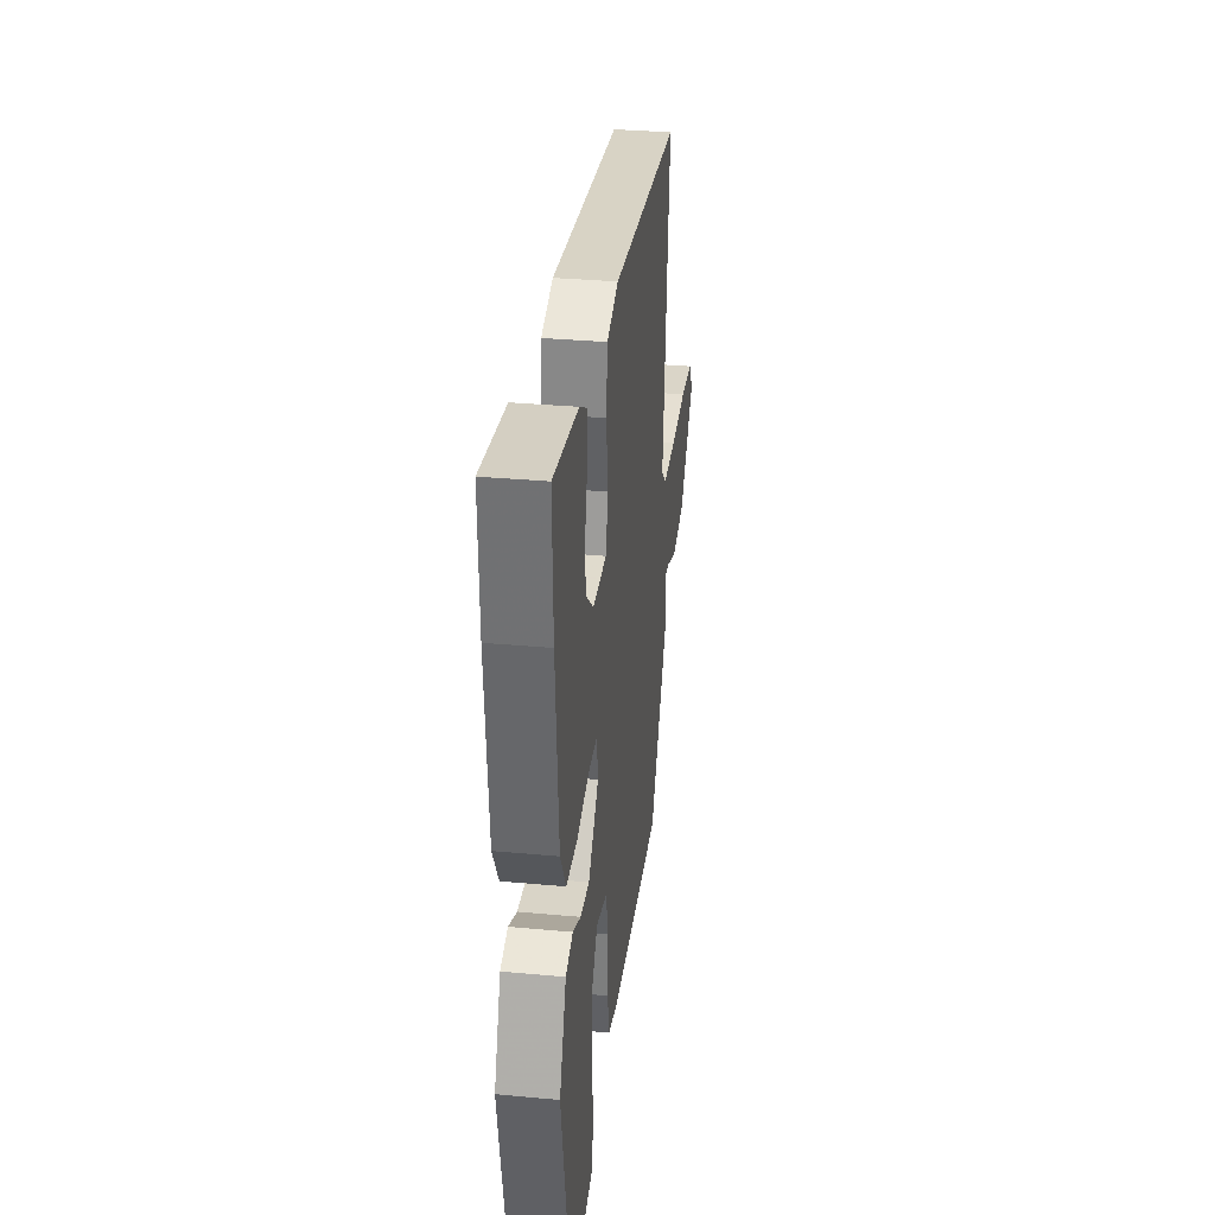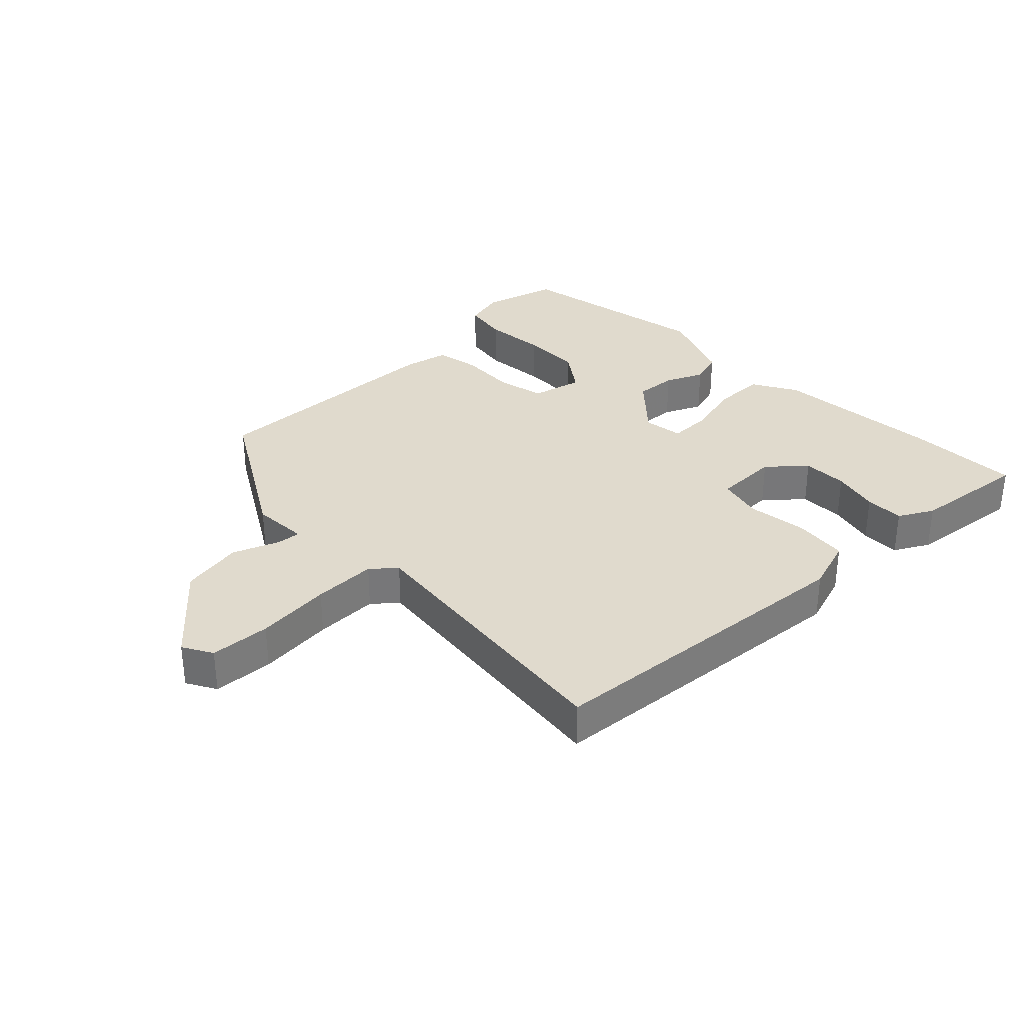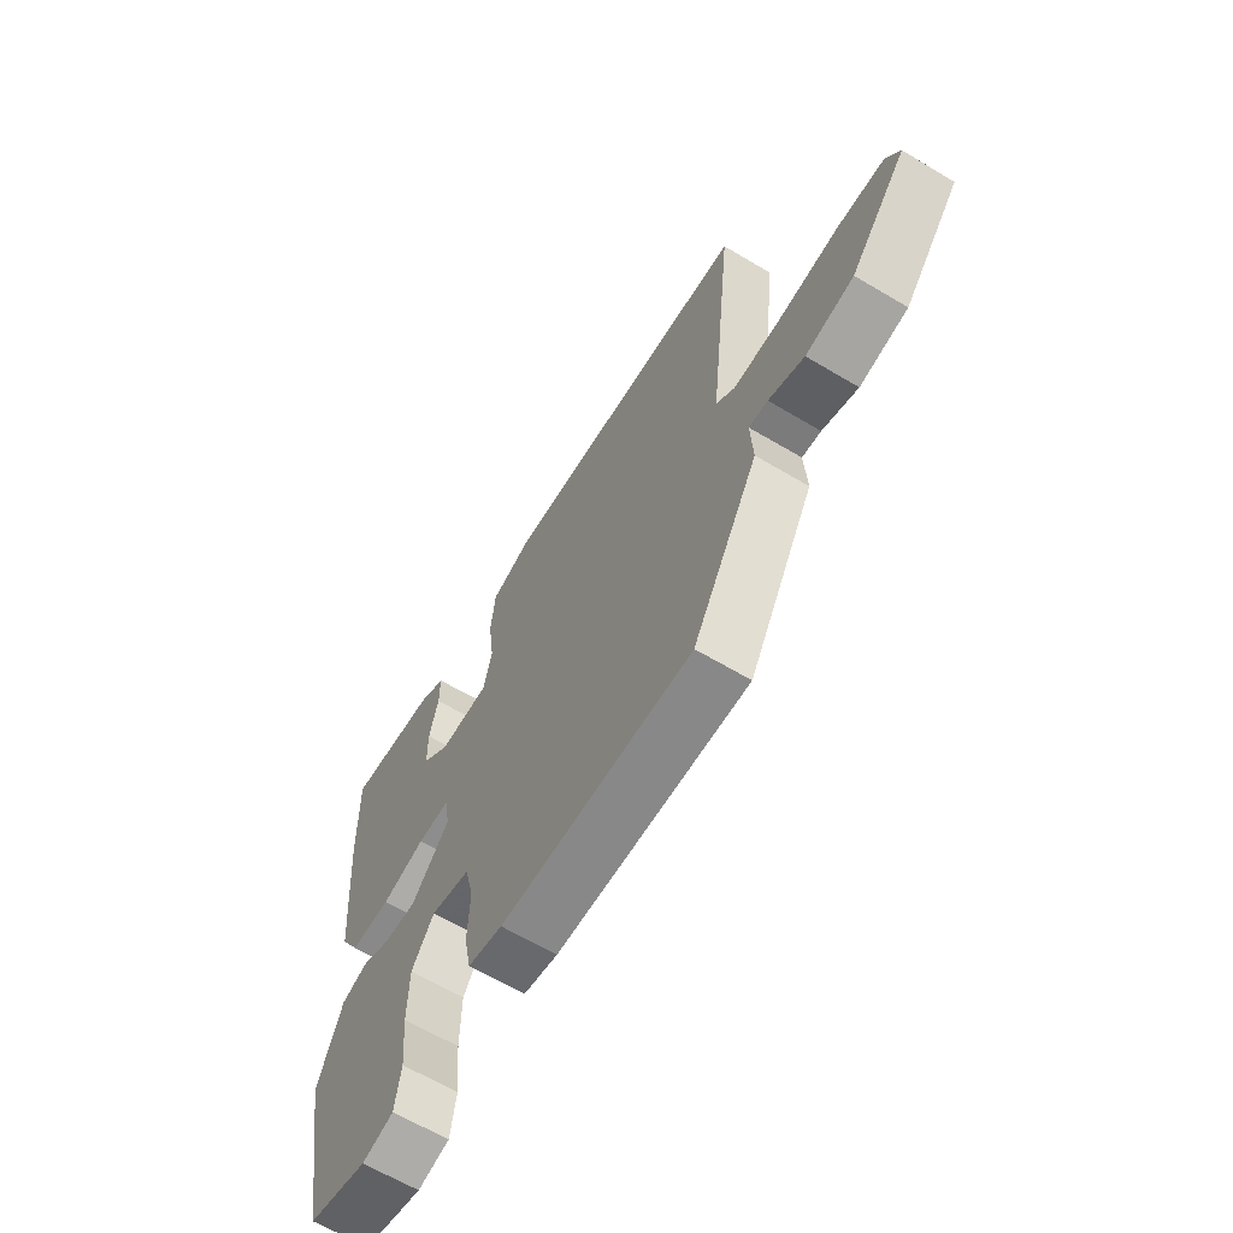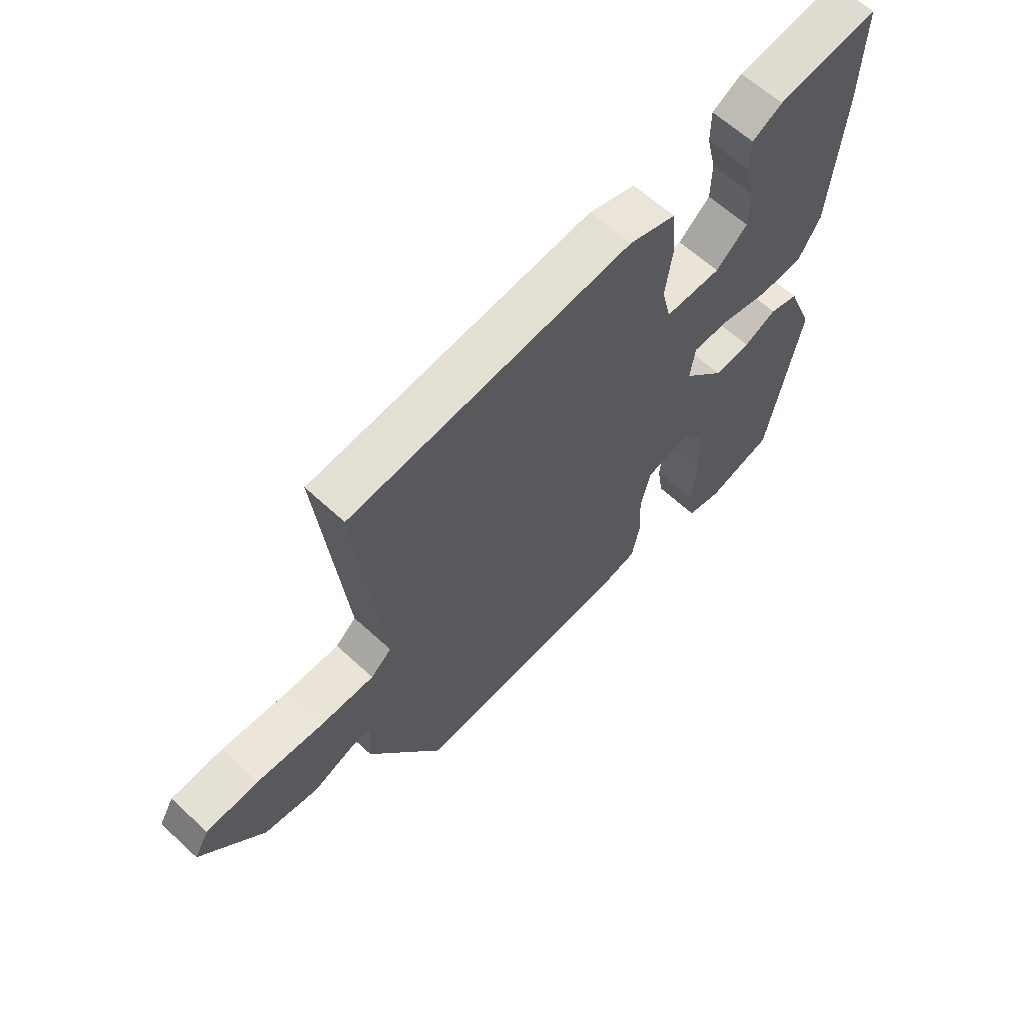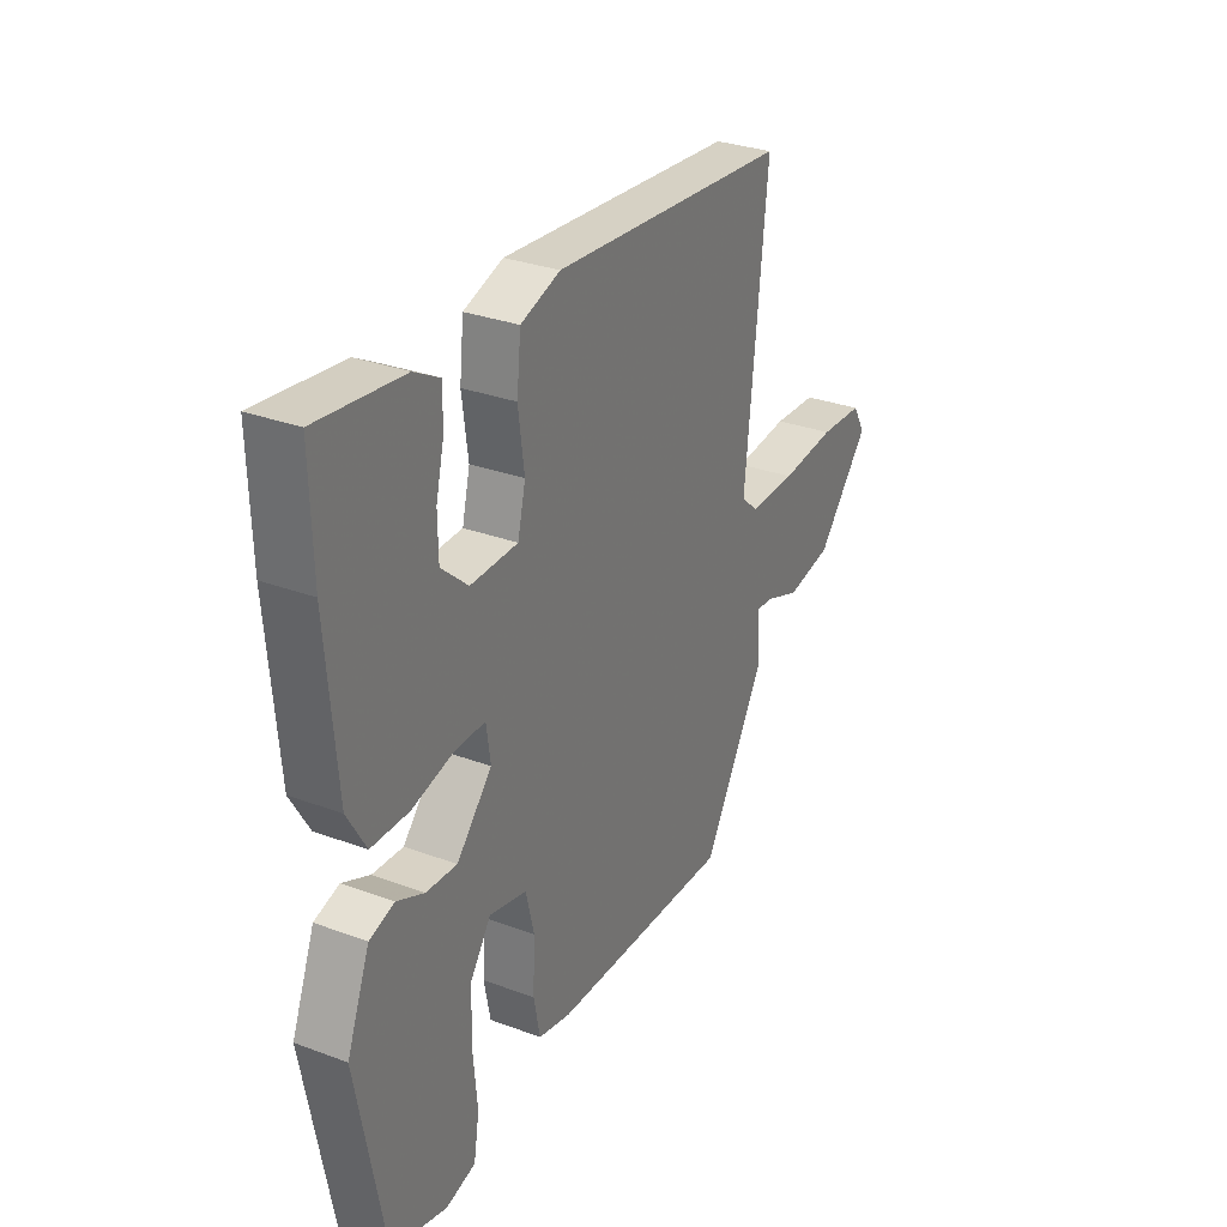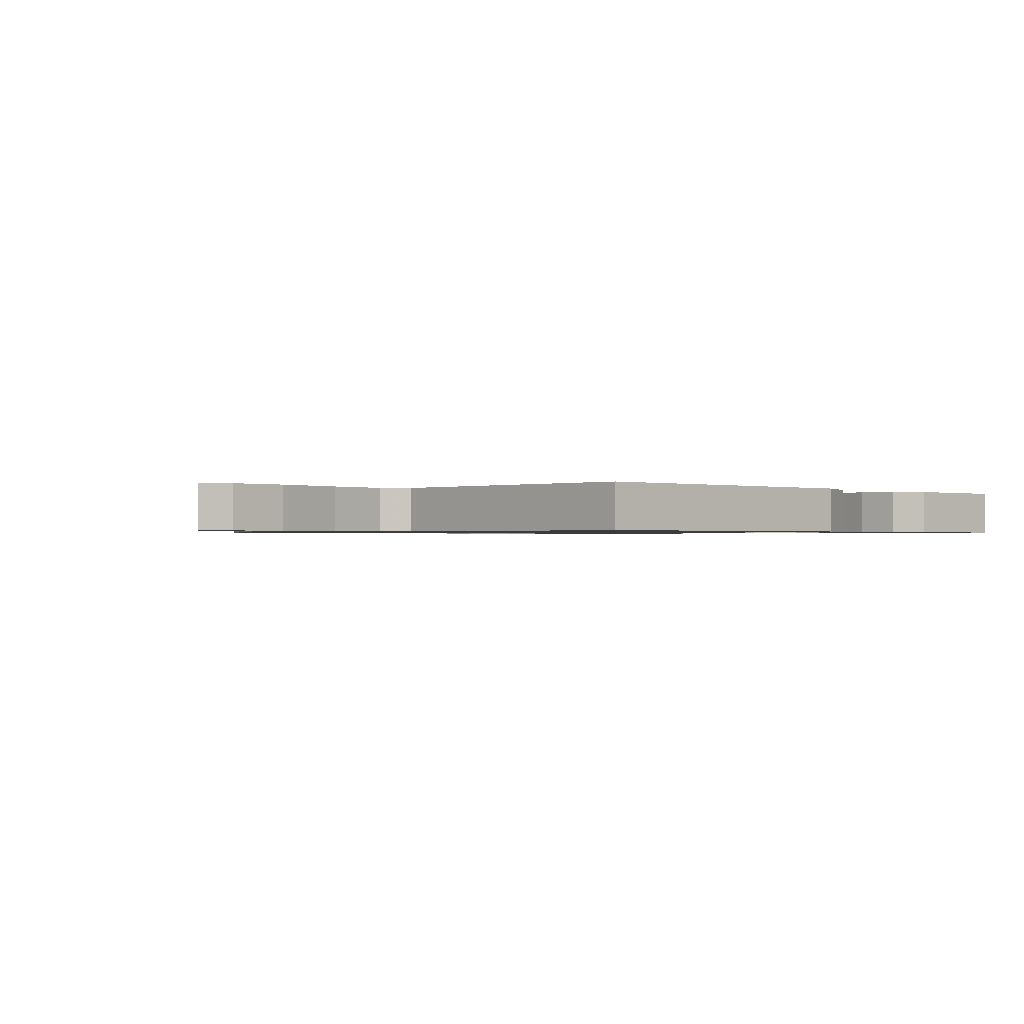
<metadata>
{"format":"obj","ext":"obj","renderer":"f3d","projection":"perspective","resolution":1024,"background":"white","views":[{"elev":32.1,"azim":97.4,"up":"+Z"},{"elev":33.0,"azim":-43.9,"up":"+Y"},{"elev":-63.9,"azim":-121.0,"up":"+Z"},{"elev":62.4,"azim":-46.9,"up":"+Z"},{"elev":30.4,"azim":118.3,"up":"+Z"},{"elev":-0.9,"azim":-49.1,"up":"+Y"}]}
</metadata>
<code>
v 0.434 0.07 -0.509
v 0.313 0.07 -0.541
v 0.248 0.07 -0.524
v 0.236 0.07 -0.451
v 0.245 0.07 -0.352
v 0.243 0.07 -0.255
v 0.197 0.07 -0.19
v 0.116 0.07 -0.209
v 0.098 0.07 -0.283
v 0.102 0.07 -0.375
v 0.088 0.07 -0.446
v 0.017 0.07 -0.461
v -0.378 0.07 -0.47
v -0.513 0.07 -0.237
v -0.508 0.07 -0.147
v -0.547 0.07 -0.151
v -0.62 0.07 -0.179
v -0.719 0.07 -0.16
v -0.834 0.07 -0.026
v -0.807 0.07 0.021
v -0.711 0.07 0.026
v -0.591 0.07 0.014
v -0.49 0.07 0.012
v -0.452 0.07 0.045
v -0.5 0.07 0.499
v 0.018 0.07 0.54
v 0.104 0.07 0.511
v 0.113 0.07 0.426
v 0.1 0.07 0.329
v 0.117 0.07 0.258
v 0.22 0.07 0.256
v 0.278 0.07 0.307
v 0.279 0.07 0.379
v 0.261 0.07 0.454
v 0.261 0.07 0.516
v 0.316 0.07 0.546
v 0.502 0.07 0.567
v 0.497 0.07 0.383
v 0.475 0.07 0.119
v 0.434 0.07 0.049
v 0.352 0.07 0.048
v 0.262 0.07 0.071
v 0.195 0.07 0.072
v 0.186 0.07 0.008
v 0.263 0.07 -0.077
v 0.33 0.07 -0.073
v 0.39 0.07 -0.046
v 0.444 0.07 -0.063
v 0.494 0.07 -0.19
v 0.434 0 -0.509
v 0.313 0 -0.541
v 0.248 0 -0.524
v 0.236 0 -0.451
v 0.245 0 -0.352
v 0.243 0 -0.255
v 0.197 0 -0.19
v 0.116 0 -0.209
v 0.098 0 -0.283
v 0.102 0 -0.375
v 0.088 0 -0.446
v 0.017 0 -0.461
v -0.378 0 -0.47
v -0.513 0 -0.237
v -0.508 0 -0.147
v -0.547 0 -0.151
v -0.62 0 -0.179
v -0.719 0 -0.16
v -0.834 0 -0.026
v -0.807 0 0.021
v -0.711 0 0.026
v -0.591 0 0.014
v -0.49 0 0.012
v -0.452 0 0.045
v -0.5 0 0.499
v 0.018 0 0.54
v 0.104 0 0.511
v 0.113 0 0.426
v 0.1 0 0.329
v 0.117 0 0.258
v 0.22 0 0.256
v 0.278 0 0.307
v 0.279 0 0.379
v 0.261 0 0.454
v 0.261 0 0.516
v 0.316 0 0.546
v 0.502 0 0.567
v 0.497 0 0.383
v 0.475 0 0.119
v 0.434 0 0.049
v 0.352 0 0.048
v 0.262 0 0.071
v 0.195 0 0.072
v 0.186 0 0.008
v 0.263 0 -0.077
v 0.33 0 -0.073
v 0.39 0 -0.046
v 0.444 0 -0.063
v 0.494 0 -0.19
f 46 47 48 49
f 45 46 49 1
f 44 45 1 2
f 39 40 41 42
f 39 42 43
f 38 39 43
f 37 38 43
f 33 34 35 36
f 32 33 36 37
f 26 27 28 29
f 24 25 26 29
f 23 24 29 30
f 19 20 21 22
f 19 22 23
f 16 17 18 19
f 15 16 19 23
f 9 10 11 12
f 8 9 12 13
f 2 3 4 5
f 2 5 6
f 44 2 6
f 32 37 43
f 31 32 43
f 31 43 44
f 30 31 44
f 8 13 14 15
f 7 8 15 23
f 30 44 6 7
f 7 23 30
f 98 97 96 95
f 50 98 95 94
f 51 50 94 93
f 91 90 89 88
f 92 91 88
f 92 88 87
f 92 87 86
f 85 84 83 82
f 86 85 82 81
f 78 77 76 75
f 78 75 74 73
f 79 78 73 72
f 71 70 69 68
f 72 71 68
f 68 67 66 65
f 72 68 65 64
f 61 60 59 58
f 62 61 58 57
f 54 53 52 51
f 55 54 51
f 55 51 93
f 92 86 81
f 92 81 80
f 93 92 80
f 93 80 79
f 64 63 62 57
f 72 64 57 56
f 56 55 93 79
f 79 72 56
f 1 50 51 2
f 2 51 52 3
f 3 52 53 4
f 4 53 54 5
f 5 54 55 6
f 6 55 56 7
f 7 56 57 8
f 8 57 58 9
f 9 58 59 10
f 10 59 60 11
f 11 60 61 12
f 12 61 62 13
f 13 62 63 14
f 14 63 64 15
f 15 64 65 16
f 16 65 66 17
f 17 66 67 18
f 18 67 68 19
f 19 68 69 20
f 20 69 70 21
f 21 70 71 22
f 22 71 72 23
f 23 72 73 24
f 24 73 74 25
f 25 74 75 26
f 26 75 76 27
f 27 76 77 28
f 28 77 78 29
f 29 78 79 30
f 30 79 80 31
f 31 80 81 32
f 32 81 82 33
f 33 82 83 34
f 34 83 84 35
f 35 84 85 36
f 36 85 86 37
f 37 86 87 38
f 38 87 88 39
f 39 88 89 40
f 40 89 90 41
f 41 90 91 42
f 42 91 92 43
f 43 92 93 44
f 44 93 94 45
f 45 94 95 46
f 46 95 96 47
f 47 96 97 48
f 48 97 98 49
f 49 98 50 1

</code>
